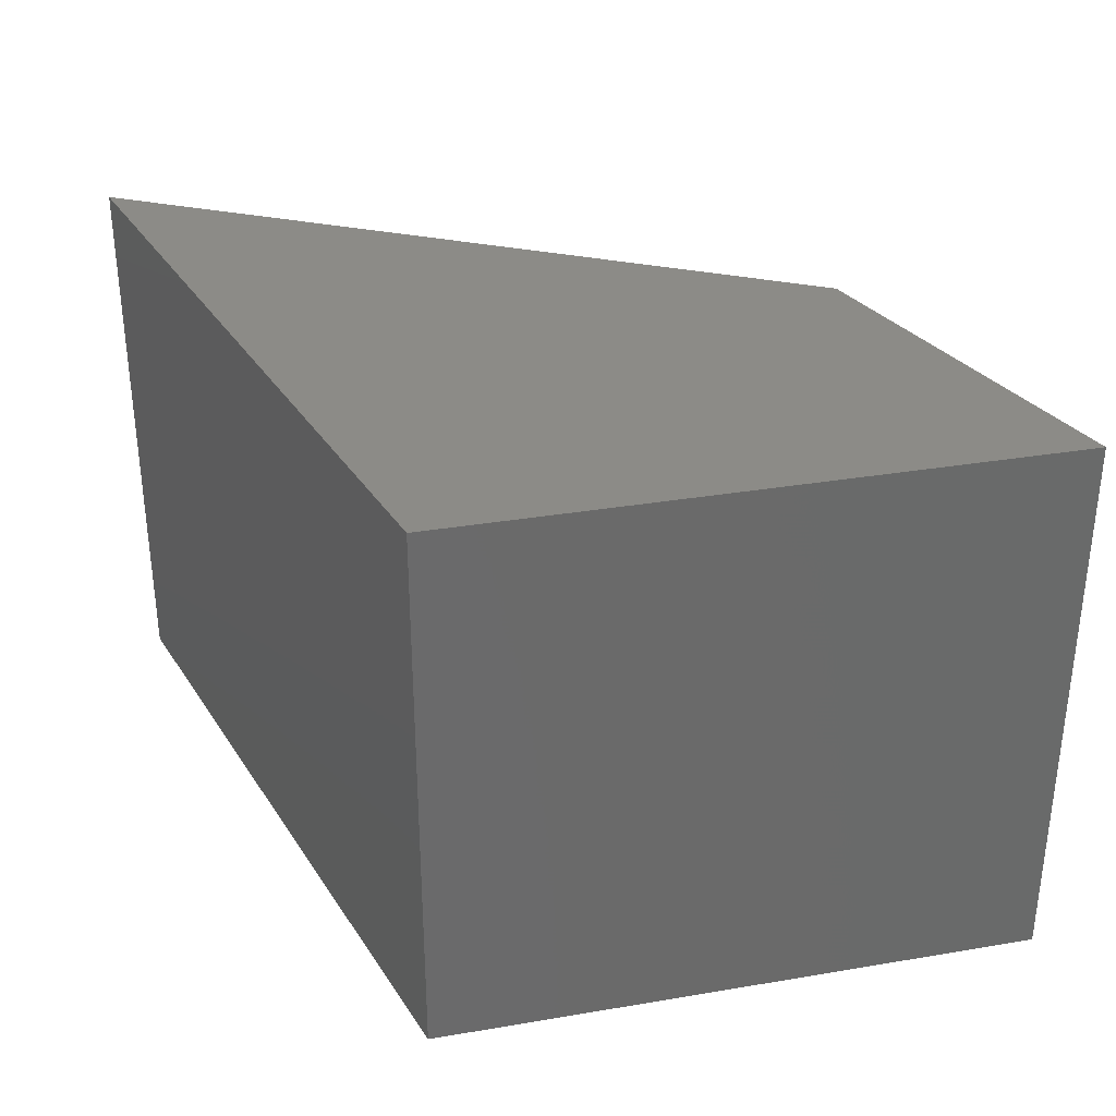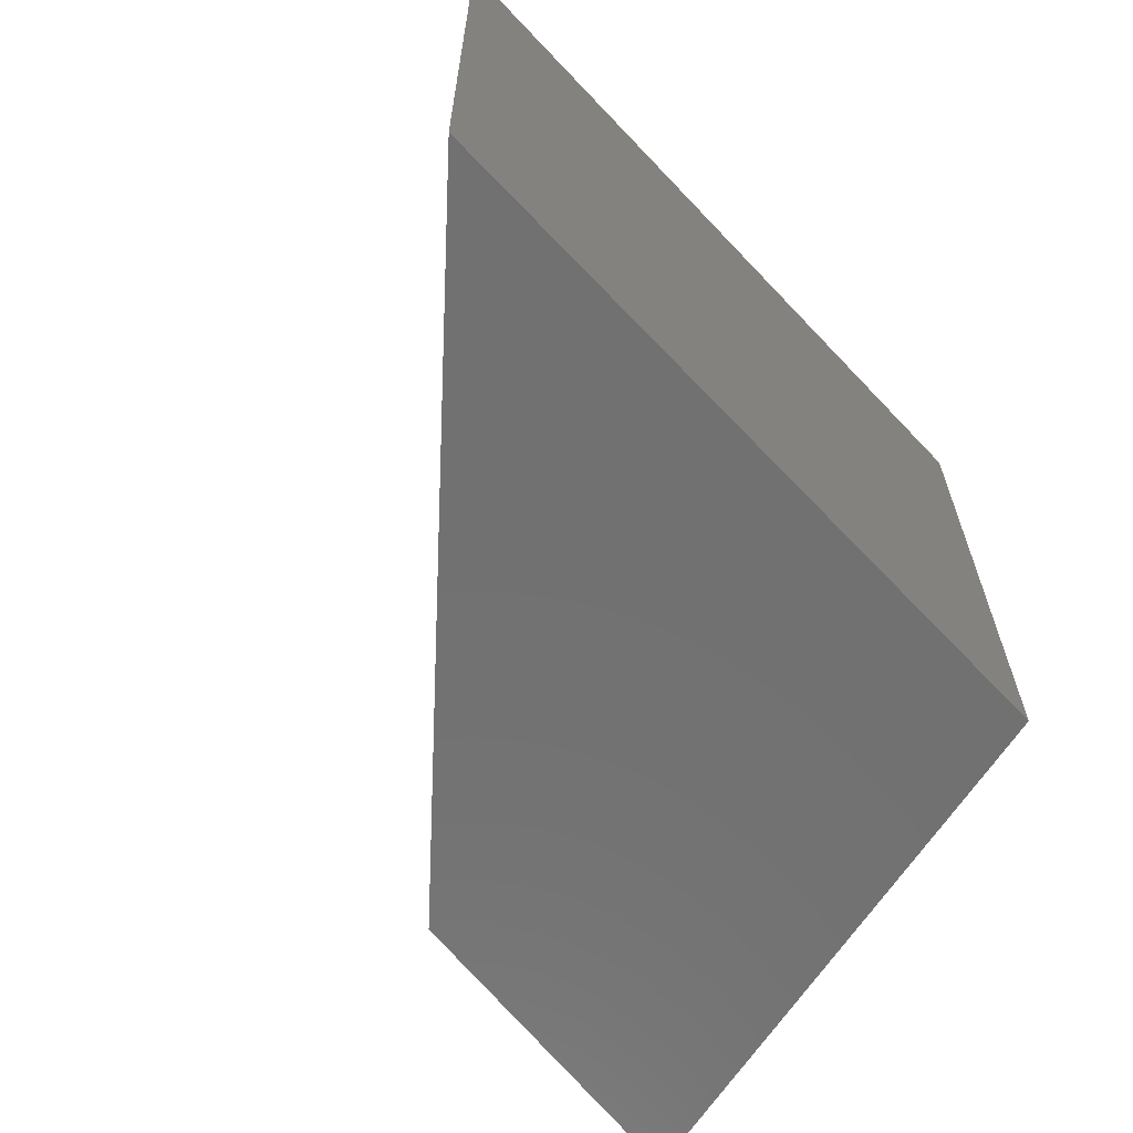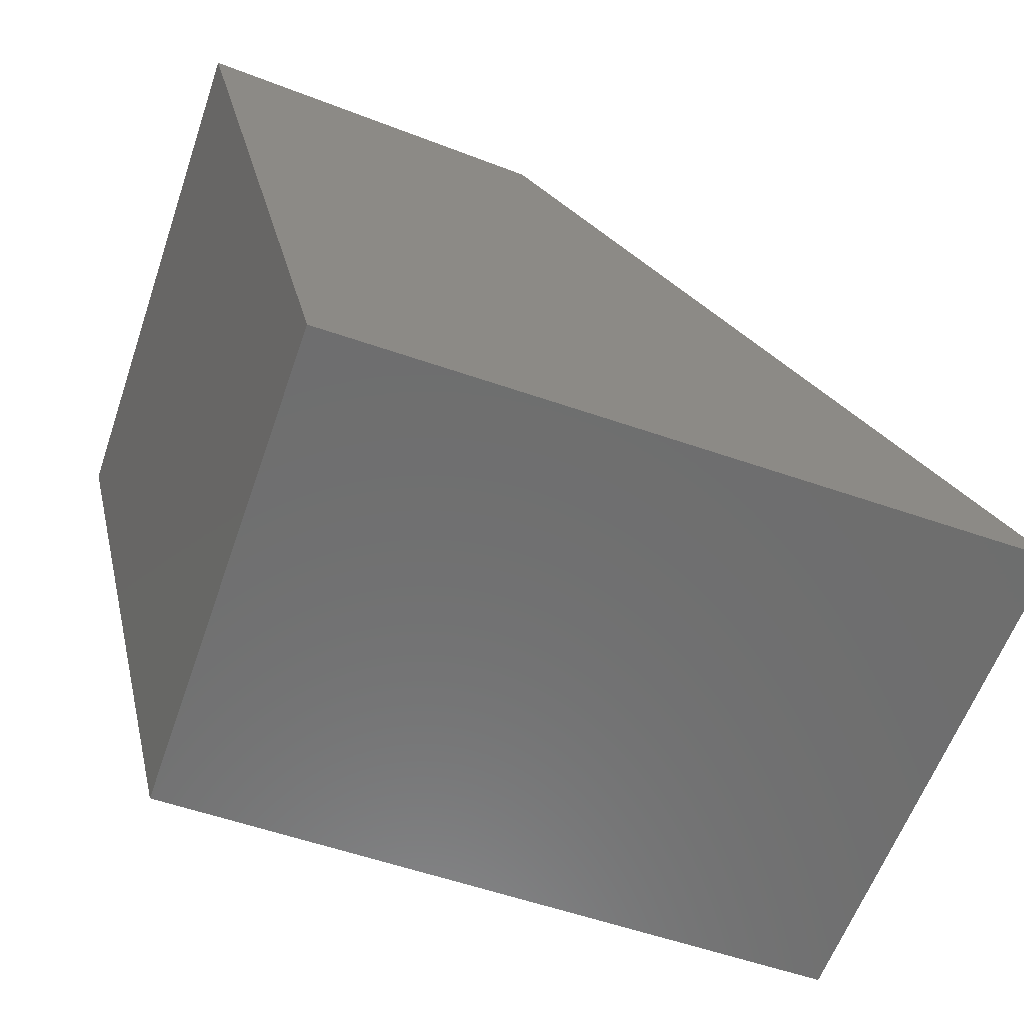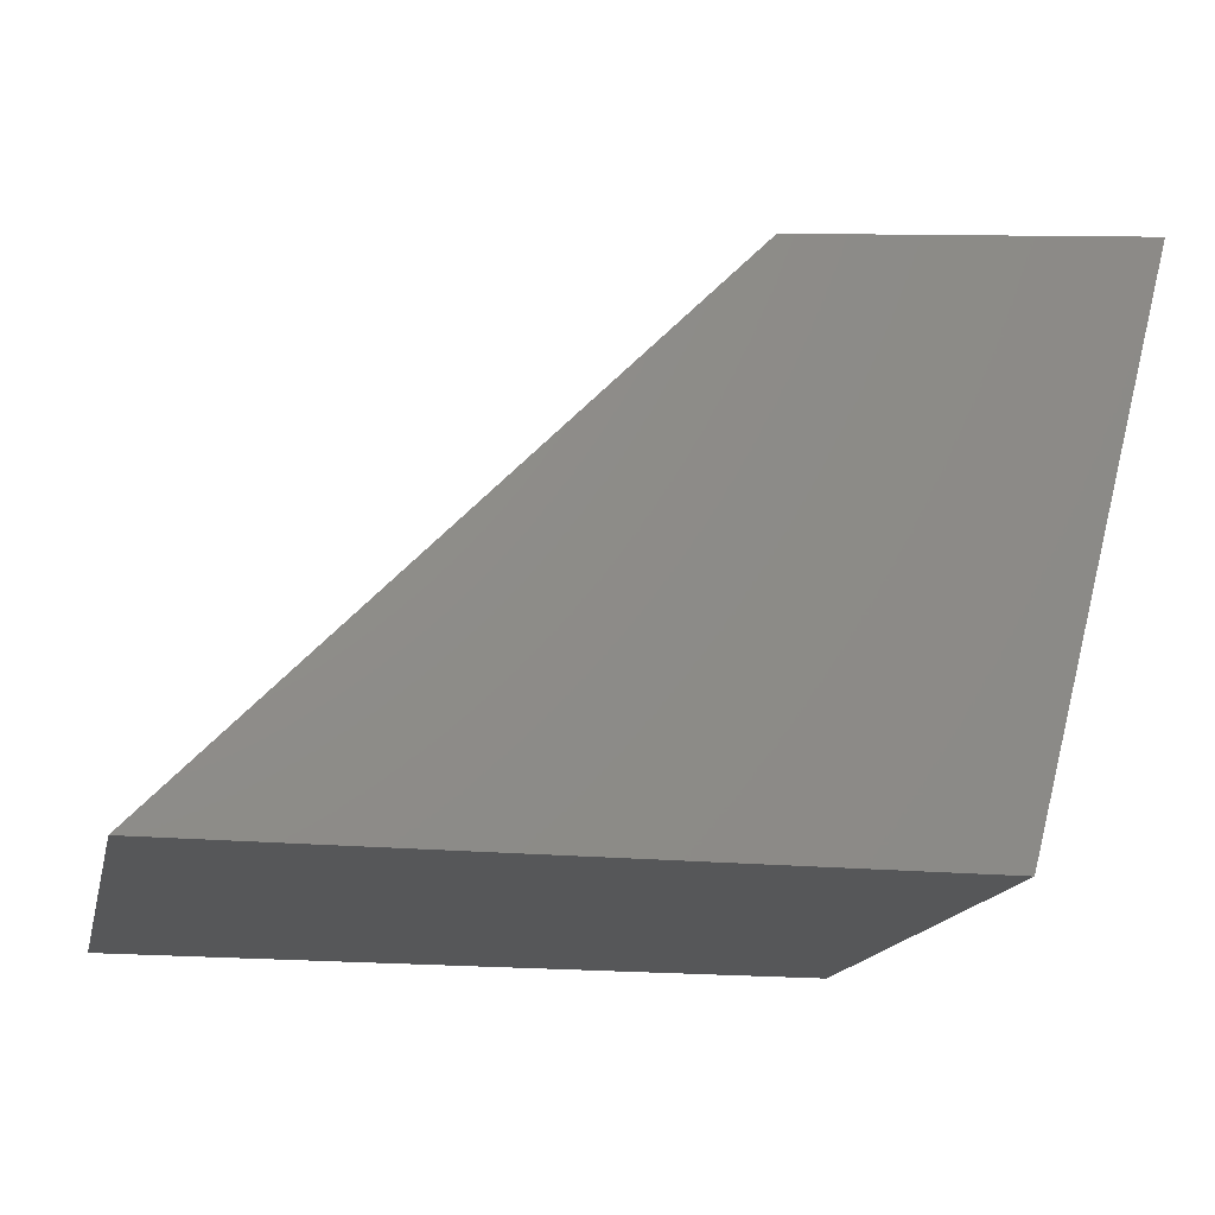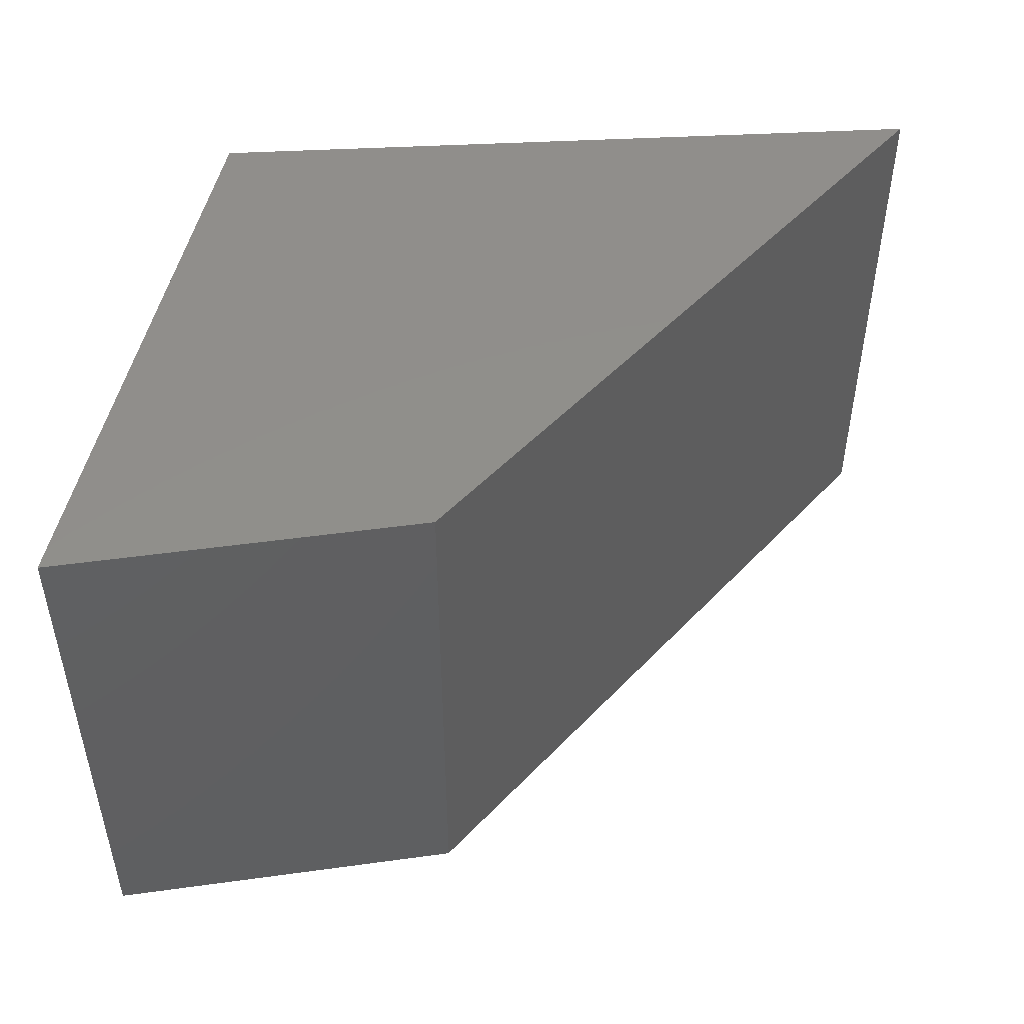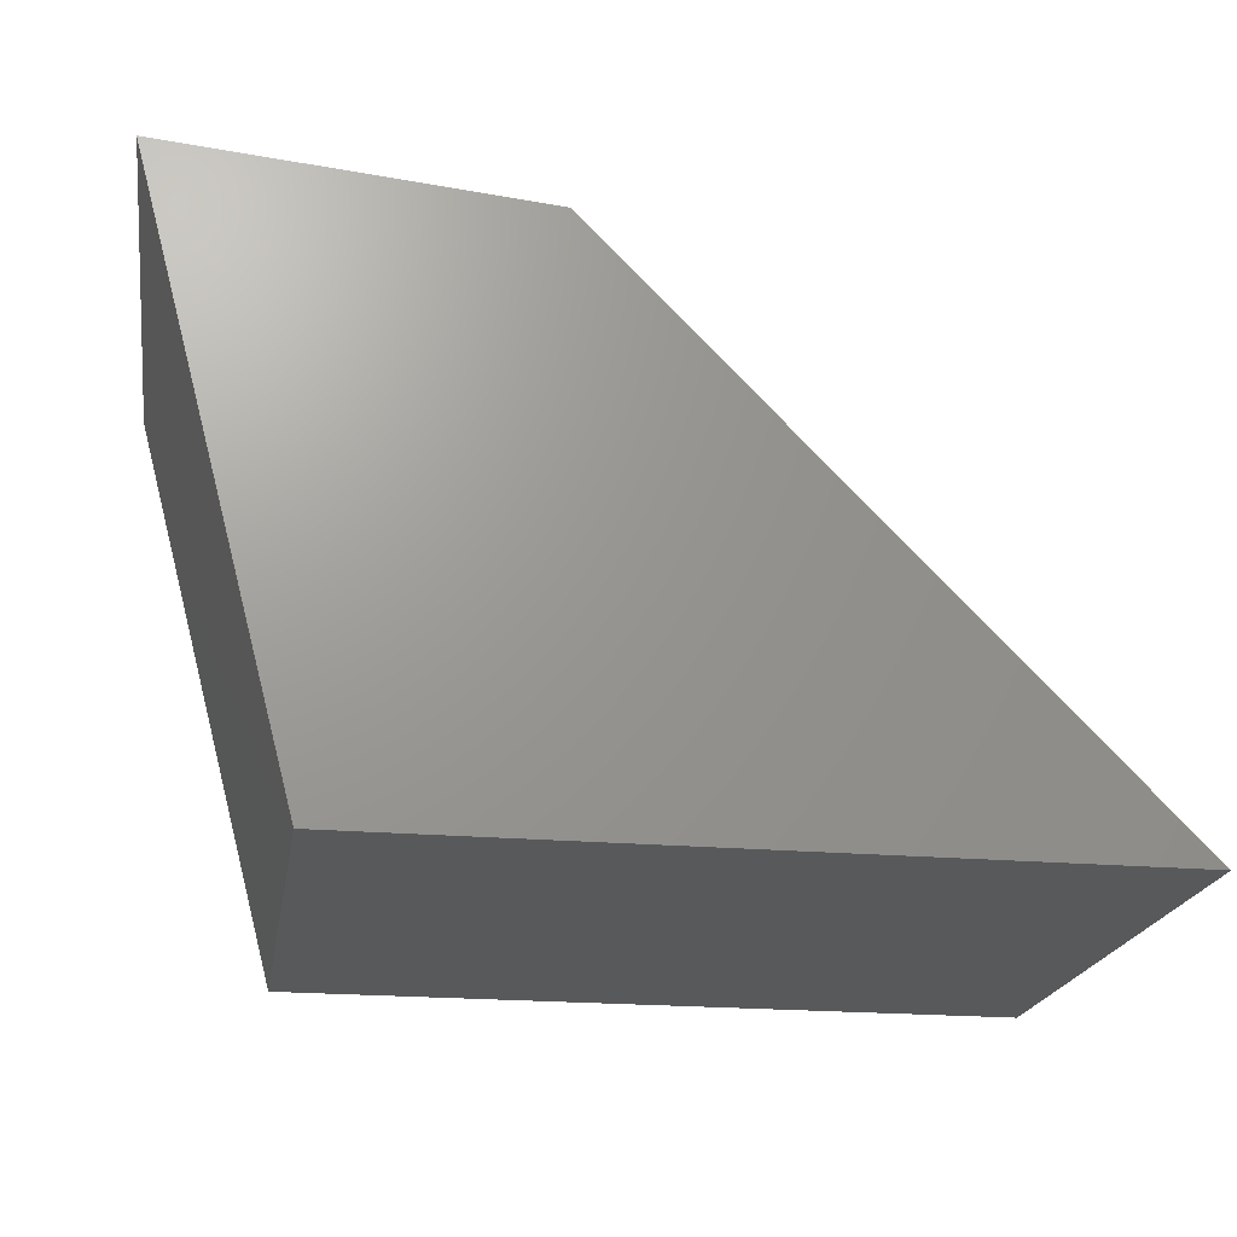
<metadata>
{"format":"stl","ext":"stl","renderer":"f3d","projection":"perspective","resolution":1024,"background":"white","views":[{"elev":33.0,"azim":-117.9,"up":"+Y"},{"elev":-63.2,"azim":133.2,"up":"+Y"},{"elev":-60.1,"azim":-19.3,"up":"+Z"},{"elev":-17.0,"azim":167.3,"up":"+Z"},{"elev":48.3,"azim":-3.3,"up":"+Y"},{"elev":-20.9,"azim":-9.2,"up":"+Z"}]}
</metadata>
<code>
# stl→obj: 16 verts, 20 faces
v -0.7811 -0.01587 -0.5811
v -1.035 -0.9206 0.3783
v -1.035 -0.01587 0.3783
v -0.7811 -0.9206 -0.5811
v -0.4425 -0.9206 0.3219
v -0.4425 -0.01587 0.3219
v 0.4323 -0.01587 -0.5811
v 0.4323 -0.9206 -0.5811
v -1.035 0 0.3783
v -0.7811 0 -0.5811
v -0.4425 0 0.3219
v 0.4323 0 -0.5811
v -0.4425 -4.51e-17 0.3219
v -0.7811 -4.51e-17 -0.5811
v -1.035 -4.51e-17 0.3783
v 0.4323 -4.51e-17 -0.5811
f 1 2 3
f 1 4 2
f 3 5 6
f 3 2 5
f 7 4 1
f 7 8 4
f 1 3 9
f 1 9 10
f 5 2 4
f 5 4 8
f 6 8 7
f 6 5 8
f 3 6 11
f 3 11 9
f 7 1 10
f 7 10 12
f 13 14 15
f 13 16 14
f 6 7 12
f 6 12 11

</code>
